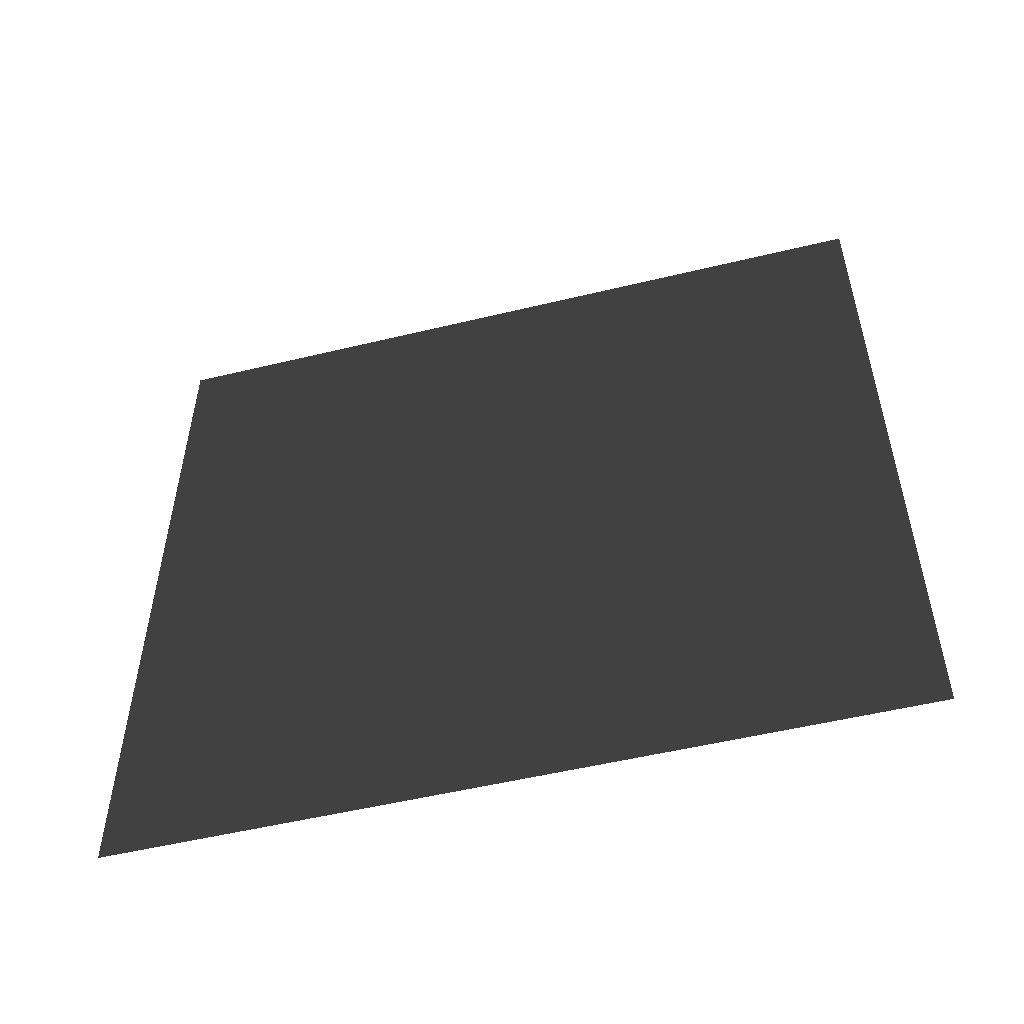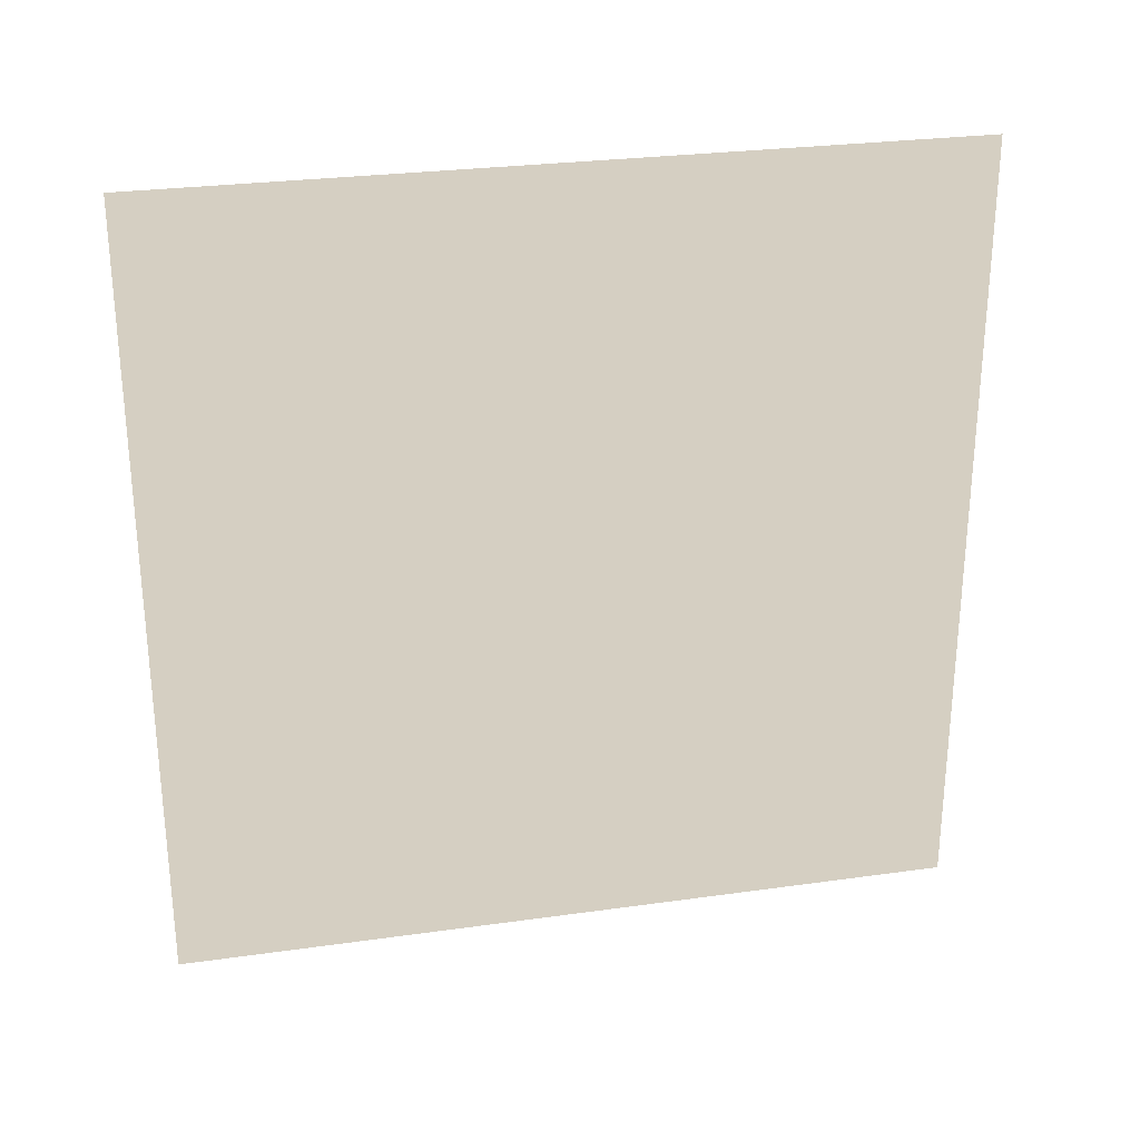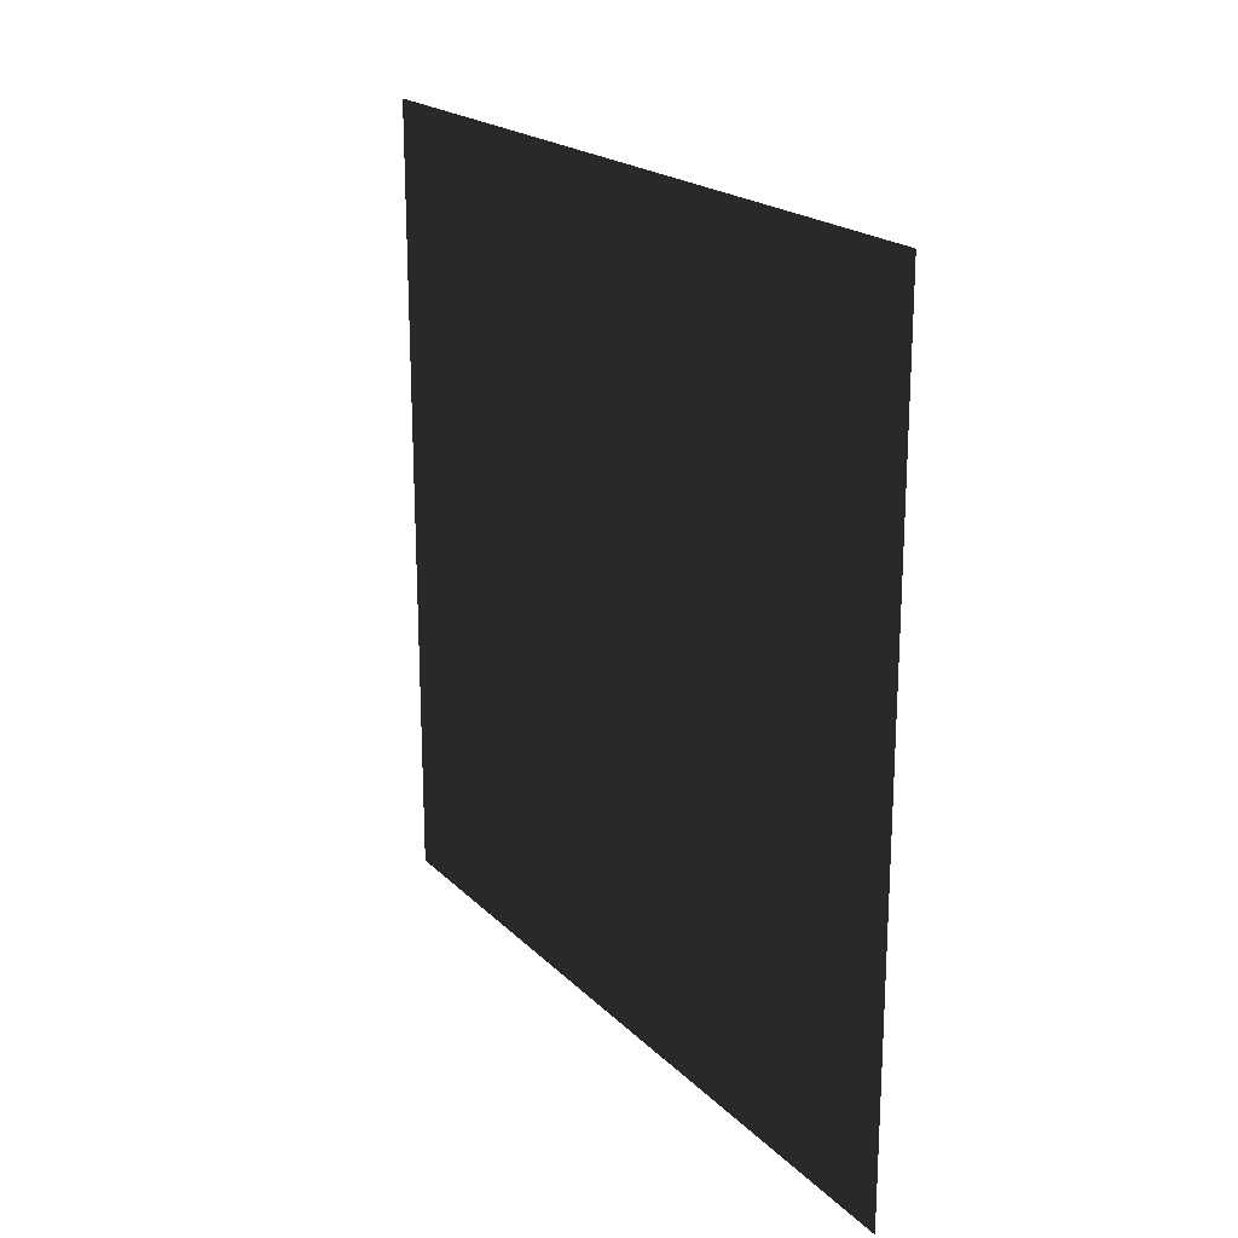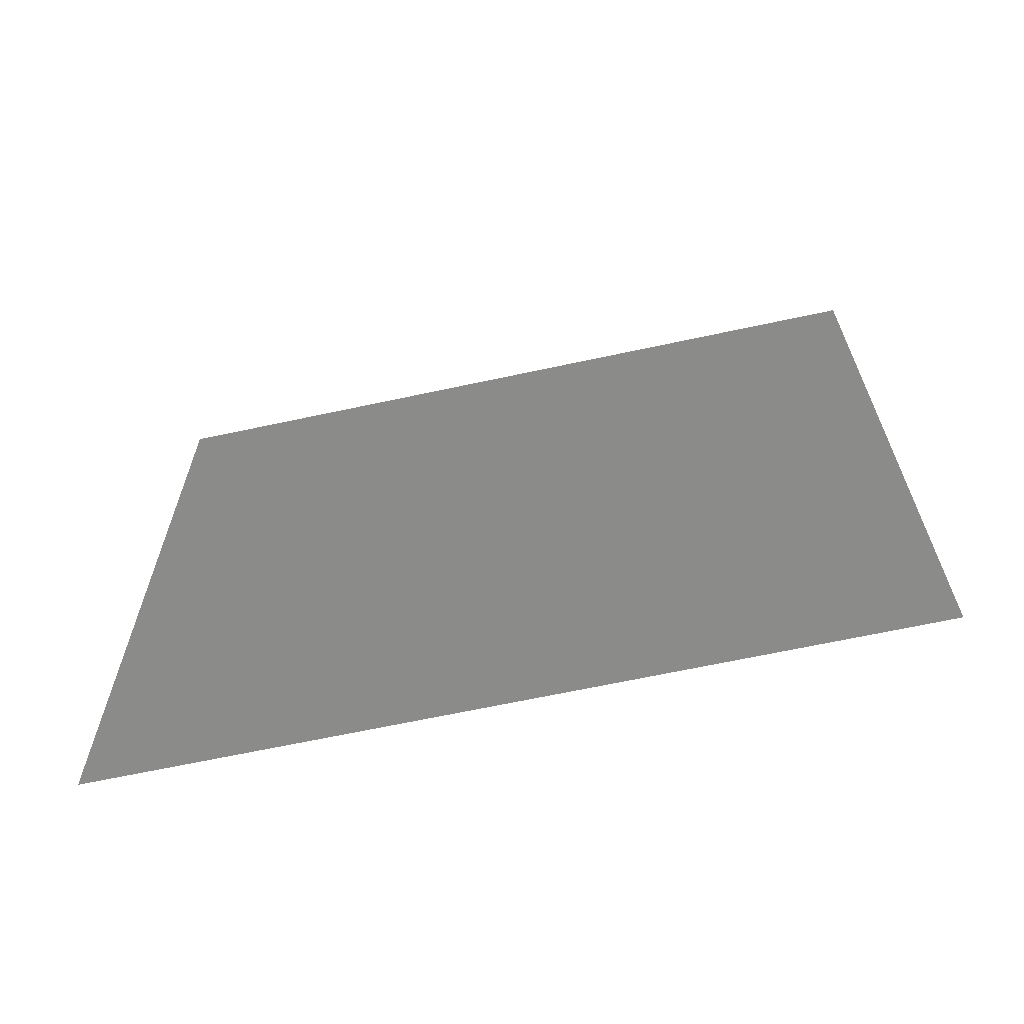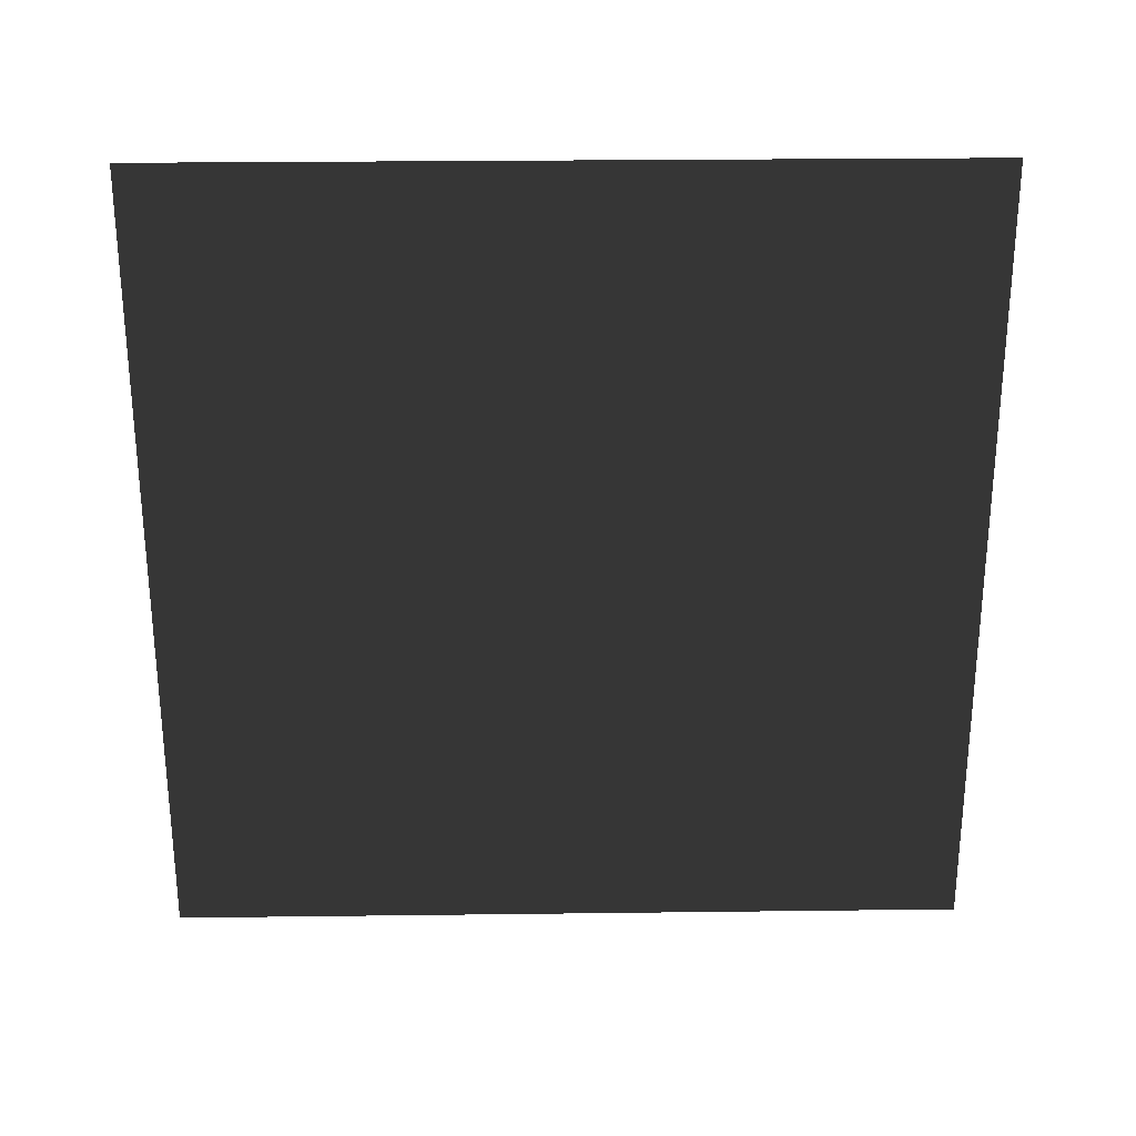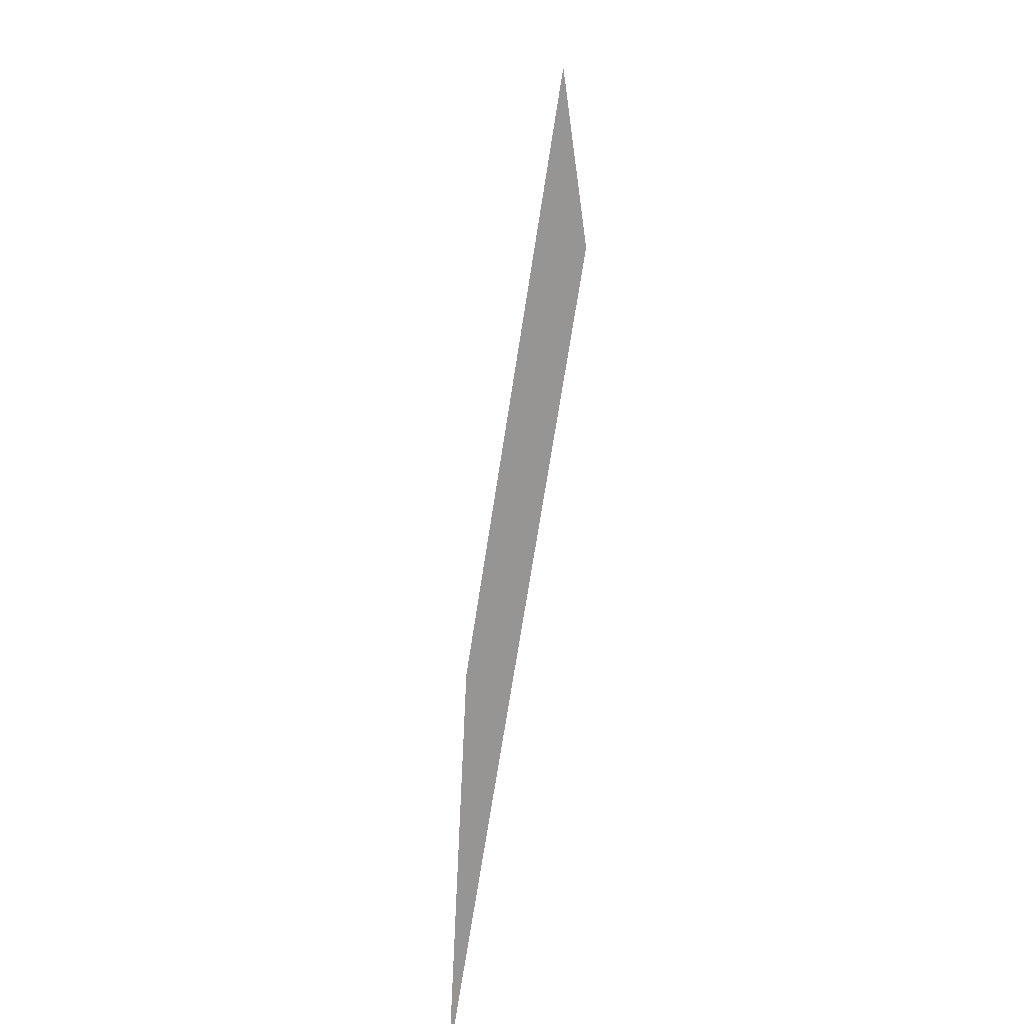
<metadata>
{"format":"obj","ext":"obj","renderer":"f3d","projection":"perspective","resolution":1024,"background":"white","views":[{"elev":-52.5,"azim":104.6,"up":"+Y"},{"elev":27.4,"azim":77.8,"up":"+Z"},{"elev":20.3,"azim":149.1,"up":"+Y"},{"elev":-65.1,"azim":-77.7,"up":"+Z"},{"elev":26.8,"azim":88.9,"up":"+Y"},{"elev":-67.6,"azim":-8.6,"up":"+Z"}]}
</metadata>
<code>
v -5.938e-06 3 -8.771e-06
v -3.981e-06 -3.706e-07 3
v -3.976e-06 3 3
v -5.938e-06 -7.595e-08 -8.64e-06
g wall10_10770_971
f 1 3 2
f 2 4 1

</code>
